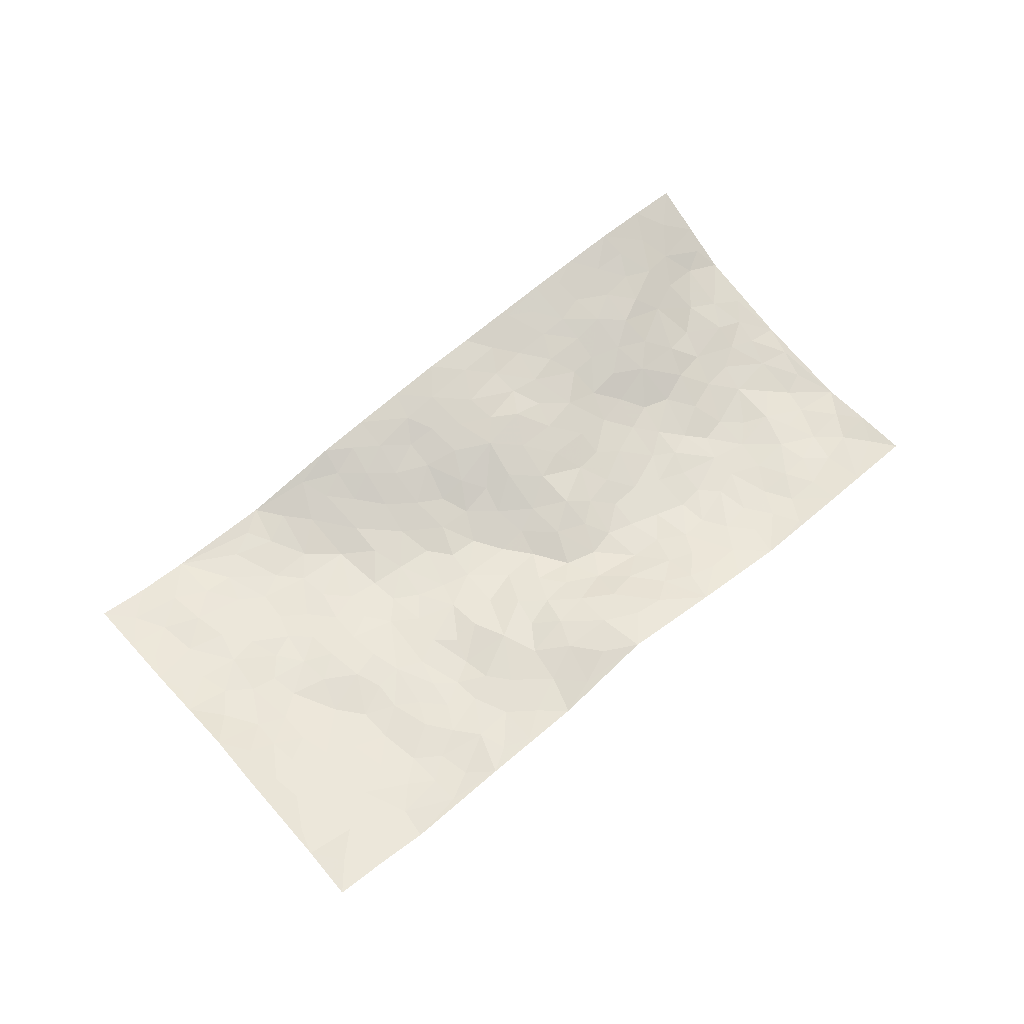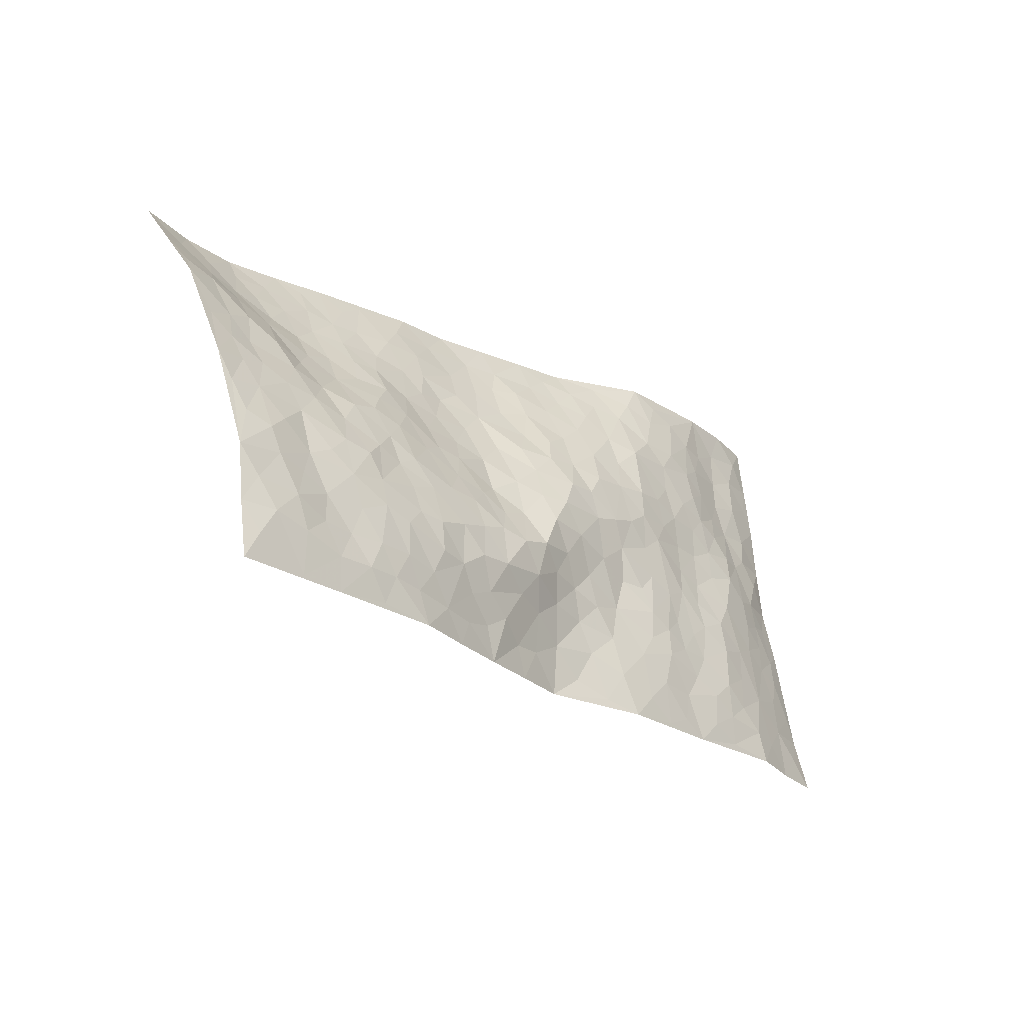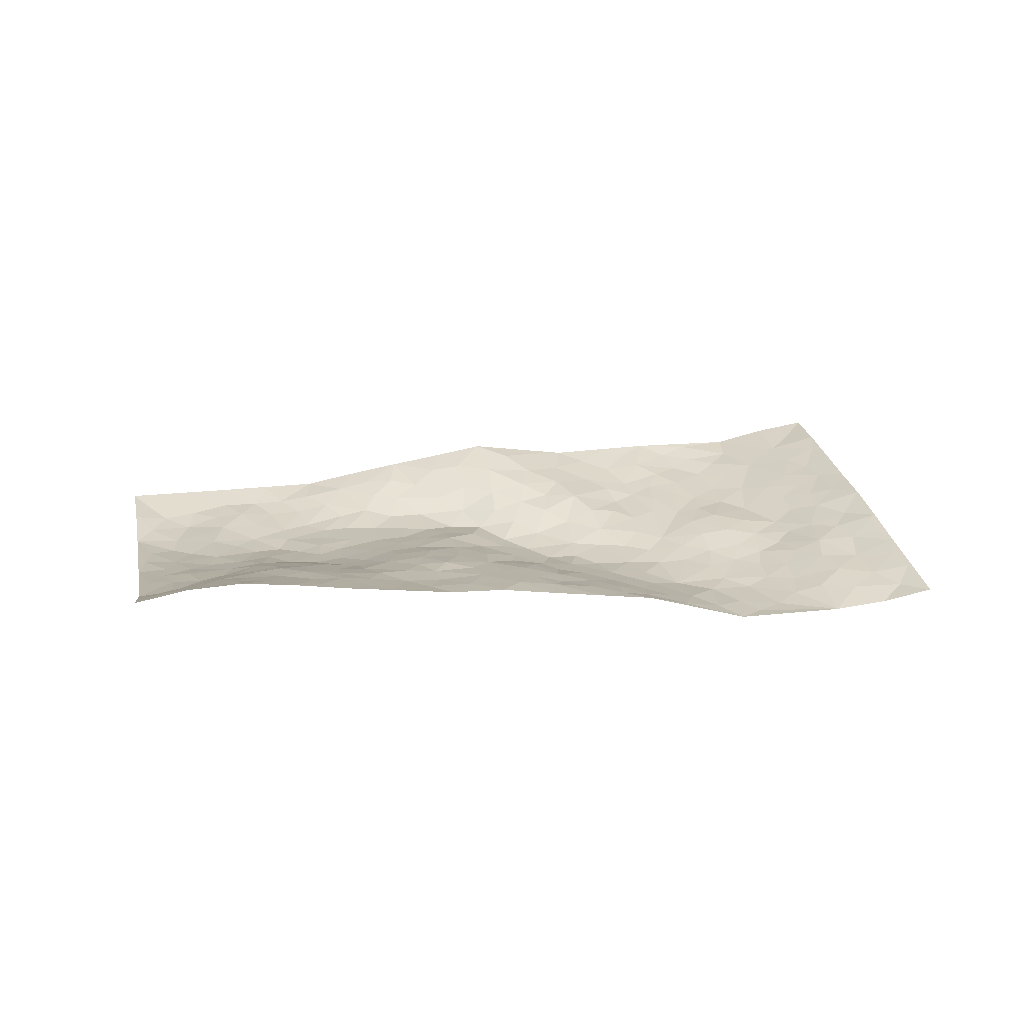
<metadata>
{"format":"obj","ext":"obj","renderer":"f3d","projection":"perspective","resolution":1024,"background":"white","views":[{"elev":60.1,"azim":-51.7,"up":"+Z"},{"elev":-37.7,"azim":131.4,"up":"+Y"},{"elev":28.9,"azim":157.9,"up":"+Z"}]}
</metadata>
<code>
v -0.876 0.1833 0.02821
v -0.695 1.163 0.03581
v 1.055 -0.1762 -0.00951
v 1.231 0.7598 0.2125
v -0.6258 0.5347 0.002045
v -0.7802 0.672 0.05493
v -0.6912 0.5113 0.0161
v 0.08975 0.01078 0.05182
v -0.8278 0.4274 0.04411
v -0.7576 0.5034 0.02984
v -0.6365 0.1388 -0.01223
v -0.851 0.3049 0.04064
v -0.5594 0.4209 -0.0123
v -0.7555 0.1609 0.01281
v -0.6874 0.4401 0.01231
v -0.3937 0.0946 0.0002653
v -0.8195 0.3625 0.03602
v -0.1692 0.2215 -0.006501
v -0.6189 0.4616 -0.0007021
v -0.7396 0.2786 0.01314
v -0.8101 0.2345 0.02109
v -0.6846 0.2114 -3.645e-05
v -0.552 0.2506 -0.01484
v -0.6126 0.2088 -0.01356
v -0.7346 0.3663 0.01674
v -0.7585 0.4347 0.02458
v -0.6384 0.3177 -0.004489
v -0.5563 0.3357 -0.01326
v -0.6737 0.6406 0.01943
v -0.8048 0.5499 0.047
v -0.4539 1.119 0.009183
v -0.4001 0.3196 -0.01418
v 0.3721 0.1081 -0.01211
v -0.7387 0.9174 0.04268
v -0.2018 0.4568 -0.017
v -0.5448 0.8858 0.01918
v -0.5474 0.966 0.02342
v -0.4047 0.544 -0.004613
v -0.3934 0.7084 -0.009921
v -0.211 1.072 0.01578
v -0.7274 0.852 0.04072
v -0.4621 0.6772 -0.006409
v -0.1579 0.815 -0.01728
v -0.3626 0.3712 -0.01495
v -0.3232 0.3083 -0.01494
v -0.3697 0.2528 -0.01231
v -0.2377 0.7106 -0.02034
v -0.171 0.6201 -0.02541
v 0.3326 0.4274 0.01895
v -0.1995 0.2818 -0.0115
v -0.006232 0.6409 -0.01989
v -0.1666 0.6898 -0.02551
v -0.1971 0.1154 -0.002423
v -0.4013 0.8165 -0.01231
v -0.2647 0.2661 -0.01668
v -0.6577 0.7692 0.02313
v 0.1142 0.3517 -0.01587
v 0.2044 0.3228 -0.03072
v 0.4603 0.3845 0.007515
v 0.09695 0.5614 -0.02164
v 0.02809 0.5787 -0.02188
v 0.2874 0.5918 0.0478
v -0.4728 0.4594 -0.02017
v -0.5463 0.7047 -0.003306
v -0.7009 0.9721 0.03599
v -0.4394 0.2318 -0.01763
v -0.2701 0.08261 0.0006293
v -0.6115 0.6069 0.001599
v -0.4887 0.2848 -0.02102
v -0.5136 0.1331 -0.007919
v -0.1502 0.05034 0.003137
v -0.5022 0.2019 -0.01522
v -0.4402 0.1548 -0.011
v -0.3289 0.1187 -0.003203
v -0.3364 0.1878 -0.00699
v -0.6646 0.8395 0.02571
v -0.709 1.039 0.0377
v -0.5464 0.6389 -0.007936
v 0.2585 0.9609 0.1311
v -0.5789 0.813 0.02015
v -0.4082 0.4154 -0.01661
v -0.3328 0.5499 -0.007926
v 0.1977 0.5572 0.005787
v 0.129 0.4853 -0.02826
v 0.1683 0.4126 -0.02966
v -0.00998 0.1551 0.02202
v -0.3512 0.766 -0.01565
v -0.7103 0.7224 0.02909
v -0.5071 0.8162 0.007194
v -0.2995 0.3769 -0.01456
v -0.4854 0.3813 -0.02228
v -0.2803 0.7713 -0.01503
v 0.007207 0.5106 -0.02425
v -0.0903 0.4799 -0.01587
v -0.4322 0.7598 -0.01092
v 0.1002 0.1247 0.03356
v -0.2282 0.5805 -0.02103
v -0.1964 0.3492 -0.01853
v -0.05628 0.5416 -0.02642
v -0.01966 0.4116 -0.01403
v -0.7596 0.7947 0.05017
v -0.4942 0.7447 -0.004951
v -0.6073 0.7212 0.01317
v -0.2474 0.1776 -0.009978
v -0.3284 0.6225 -0.0071
v -0.5116 0.5277 -0.01597
v 0.01998 0.3472 -0.001599
v -0.0127 0.2774 0.003711
v -0.3109 0.6989 -0.01475
v 0.3198 0.6813 0.07915
v 0.1247 0.2172 0.0112
v 0.067 0.2868 0.003736
v 0.145 0.2852 -0.009536
v -0.2684 0.4391 -0.01751
v -0.07093 0.2216 0.006597
v -0.4683 0.6025 -0.005154
v -0.391 0.4794 -0.01252
v -0.3254 0.4779 -0.01469
v -0.119 0.5741 -0.02566
v -0.1028 0.3959 -0.003729
v -0.1765 0.5272 -0.01874
v -0.08518 0.3124 0.004288
v 0.07418 0.423 -0.0242
v -0.4013 0.6344 -0.003089
v 0.03437 0.2184 0.01952
v -0.1029 0.1354 0.004397
v -0.257 0.3297 -0.01886
v -0.7428 0.6019 0.03713
v -0.6885 0.5748 0.01966
v 0.252 0.3944 -0.003627
v 0.3345 0.1945 -0.02879
v 0.2611 0.4877 0.009469
v 0.196 0.4746 -0.01191
v 0.3199 0.3521 -0.007918
v 0.9577 0.3393 0.02518
v 0.3803 0.3813 0.00389
v 0.4056 0.2585 -0.02493
v 0.3436 0.5179 0.04042
v 0.3786 0.9345 0.1519
v -0.08666 0.6648 -0.02097
v 0.6578 0.7598 0.1495
v 0.7425 0.8559 0.1952
v 0.0176 0.8032 0.0244
v 0.1808 0.8467 0.08232
v -0.165 0.4049 -0.01277
v -0.2612 0.6432 -0.01711
v 0.0256 0.07312 0.03741
v -0.06159 0.05638 0.0201
v 0.2097 -0.0144 0.03297
v 0.2482 0.8257 0.1
v 0.1946 0.6819 0.04373
v 0.5388 0.1161 -0.03231
v 0.4759 0.2223 -0.0289
v 0.7655 0.4042 0.02621
v 0.7031 0.4365 0.02923
v 0.5614 0.04997 -0.02562
v 0.6448 0.1286 -0.03282
v 0.561 0.2788 -0.01575
v 0.2249 0.6192 0.02865
v 0.1446 0.6257 0.005648
v 0.07502 0.7398 0.02389
v 0.1284 0.6934 0.02097
v 0.1671 0.7777 0.06252
v 0.06964 0.6464 -0.001265
v 0.2415 0.743 0.078
v 0.5012 0.9107 0.1601
v 0.2277 0.896 0.1122
v -0.02545 0.8767 0.03208
v 0.0456 0.8918 0.06194
v -0.08115 0.8247 0.005602
v 0.01853 1.013 0.09053
v -0.009213 0.7259 -0.001516
v -0.0973 0.7473 -0.008983
v 0.09585 0.8316 0.05768
v 0.1384 0.9871 0.1108
v 0.4299 0.6744 0.09875
v 0.3731 0.6089 0.07137
v 0.5134 0.5133 0.05346
v 0.4361 0.4586 0.02776
v 0.4645 0.59 0.07615
v 0.635 0.6342 0.1037
v 0.5566 0.5901 0.08231
v 0.4955 0.6503 0.09468
v 0.313 0.8792 0.1287
v 0.3059 0.7765 0.1008
v 0.3775 0.7962 0.1176
v 0.4849 0.7911 0.1257
v 0.5412 0.7001 0.114
v 0.4192 0.5303 0.05377
v -0.6228 1.016 0.0228
v -0.436 0.9307 -0.0004336
v -0.6269 0.9228 0.02108
v -0.5752 1.14 0.01636
v -0.6498 1.094 0.02368
v -0.5425 1.056 0.02049
v -0.4728 1.007 0.01281
v -0.3391 1.027 0.0008796
v -0.4034 0.9951 0.0003125
v -0.4538 0.862 -0.0005113
v -0.3162 0.9062 -0.01233
v -0.3833 0.885 -0.009708
v -0.2513 0.9811 0.0008128
v -0.1386 0.9335 0.01536
v -0.2736 1.046 0.006072
v -0.2212 0.8894 -0.008533
v -0.1777 1.001 0.01584
v -0.07979 1.013 0.05241
v -0.278 0.8442 -0.01405
v -0.067 0.9394 0.03872
v -0.003378 0.9531 0.06197
v 0.376 0.7247 0.09901
v 0.4768 0.724 0.1106
v 0.4331 0.8595 0.1406
v 0.6151 0.7031 0.1252
v 0.5725 0.7805 0.1353
v 0.6331 0.8654 0.1744
v 0.5341 0.8443 0.1468
v 0.6865 0.8197 0.1724
v 0.5502 0.4103 0.01743
v 0.5015 0.4527 0.02979
v 0.6717 0.4966 0.04968
v 0.63 0.561 0.07155
v 0.5913 0.4954 0.04407
v 0.4698 0.1226 -0.02432
v 0.6229 0.2405 -0.01856
v 0.6339 0.4252 0.02132
v 0.4987 0.3164 -0.01134
v 0.1235 0.9076 0.08799
v 0.07221 0.9613 0.0893
v 0.4277 0.07346 -0.01097
v 0.6939 -0.09691 -0.02179
v 0.3446 0.2898 -0.0249
v 0.423 0.3267 -0.01205
v 0.7089 0.1374 -0.02958
v 0.9834 0.7983 0.2306
v 1.1 0.06814 -0.01811
v 0.7129 0.6818 0.1353
v 0.8835 0.3437 0.0202
v 0.6986 0.6229 0.1105
v 1.144 0.3088 0.02738
v 0.8019 0.1673 -0.0228
v 0.674 0.3644 0.007636
v 0.9119 0.1629 -0.008864
v 0.7165 0.3051 -0.005903
v 0.5702 -0.08708 -0.0234
v 0.2199 0.2314 -0.01945
v 0.5998 -0.01611 -0.02381
v 0.2763 0.2882 -0.03164
v 0.5465 0.1863 -0.03226
v 0.9989 0.1018 -0.02086
v 0.8033 0.333 0.01211
v 0.6727 -0.02445 -0.02829
v 0.607 0.3351 -0.004091
v 0.7546 0.255 -0.01751
v 0.4114 0.1757 -0.02886
v 0.6087 0.1798 -0.0291
v 0.3629 0.03134 0.004606
v 0.45 -0.06382 -0.003217
v 0.3298 -0.03971 0.01527
v 0.3064 0.07812 0.001383
v 0.1863 0.159 0.01173
v 0.2641 0.1616 -0.00755
v 0.7191 0.03346 -0.03047
v 0.9304 0.2717 0.006778
v 0.8665 0.0807 -0.01742
v 0.7448 -0.03934 -0.02914
v 0.818 0.2557 -0.011
v 0.8582 0.2022 -0.01358
v 1.022 0.1594 -0.01506
v 0.9237 0.4136 0.04622
v 0.7972 0.01688 -0.0222
v 0.8689 0.008203 -0.02257
v 0.9837 0.2076 -0.007185
v 1.082 0.1709 -0.004561
v 1.041 0.2666 0.01233
v 0.7191 0.2016 -0.02266
v 0.9175 -0.04525 -0.02638
v 0.4271 0.003163 -0.002407
v 0.5054 -0.006618 -0.01396
v 0.1735 0.06997 0.03169
v 0.2428 0.05004 0.02305
v 1.186 0.5436 0.09721
v 0.8248 -0.0555 -0.02577
v 0.7738 0.09277 -0.02479
v 1.113 0.2396 0.01206
v 1.074 0.3294 0.032
v 0.9316 0.0985 -0.01731
v 0.6404 0.04878 -0.03063
v 0.8128 -0.1318 -0.01739
v 0.6546 0.294 -0.005728
v 1.028 -0.1083 -0.01773
v 1.077 -0.05365 -0.0105
v 0.9503 0.02456 -0.02812
v 0.9983 -0.04117 -0.02513
v 0.9086 -0.1417 -0.01517
v 1.048 0.01461 -0.02114
v 0.8431 0.4146 0.0466
v 0.8813 0.4785 0.07948
v 0.7757 0.5005 0.07914
v 1.025 0.5139 0.08844
v 0.8436 0.6124 0.139
v 1.143 0.4297 0.06357
v 0.958 0.4789 0.07048
v 1.037 0.4183 0.06036
v 0.9414 0.5719 0.1219
v 1.018 0.3605 0.03738
v 1.094 0.389 0.04996
v 1.085 0.4728 0.07679
v 0.8394 0.5408 0.1045
v 0.7705 0.5838 0.1138
v 0.7075 0.5517 0.08715
v 1.08 0.6488 0.1615
v 0.9413 0.6883 0.1771
v 1.025 0.5901 0.1288
v 1.111 0.5818 0.1158
v 1.005 0.6516 0.1658
v 1.206 0.652 0.1551
v 0.9116 0.6287 0.1519
v 1.173 0.6009 0.1281
v 0.9808 0.7367 0.2028
v 1.107 0.776 0.2287
v 0.8623 0.8269 0.2148
v 1.06 0.7178 0.1985
v 1.147 0.7068 0.1912
v 0.9015 0.7567 0.1976
v 0.7924 0.7501 0.1732
v 0.7248 0.7458 0.1592
v 0.7975 0.8147 0.1957
v 0.7912 0.6724 0.1512
v 0.8642 0.6948 0.1676
f 29 6 128
f 12 21 20
f 26 10 9
f 55 45 46
f 27 19 15
f 26 9 17
f 101 6 88
f 12 1 21
f 7 15 19
f 125 86 96
f 84 123 85
f 129 29 128
f 25 27 15
f 12 20 17
f 73 75 66
f 22 14 11
f 26 17 25
f 9 12 17
f 25 15 26
f 5 129 7
f 52 146 48
f 55 18 50
f 7 19 5
f 20 27 25
f 124 82 105
f 41 76 34
f 20 14 22
f 14 20 21
f 14 21 1
f 24 22 11
f 24 27 22
f 72 66 69
f 69 32 91
f 70 24 11
f 24 23 27
f 17 20 25
f 27 20 22
f 10 15 7
f 10 26 15
f 23 28 27
f 27 13 19
f 28 23 69
f 13 27 28
f 119 121 94
f 10 7 129
f 6 30 128
f 9 10 30
f 36 192 80
f 80 102 89
f 118 81 44
f 64 103 78
f 115 126 86
f 45 32 46
f 91 63 13
f 129 68 29
f 95 87 54
f 95 54 199
f 202 40 204
f 82 97 105
f 29 88 6
f 18 55 104
f 148 126 71
f 38 82 124
f 50 18 122
f 117 82 38
f 5 19 106
f 82 117 118
f 80 64 102
f 127 45 55
f 194 77 190
f 98 35 114
f 39 124 105
f 127 50 98
f 106 19 13
f 66 75 46
f 39 95 42
f 63 117 38
f 95 89 102
f 101 56 76
f 51 140 99
f 18 53 126
f 62 83 132
f 45 127 90
f 112 113 57
f 103 29 68
f 130 85 58
f 109 39 105
f 35 94 121
f 113 246 58
f 151 165 163
f 120 100 94
f 114 127 98
f 192 190 65
f 95 39 87
f 36 191 37
f 67 104 74
f 56 101 88
f 13 63 106
f 192 34 76
f 268 241 243
f 108 115 125
f 93 84 60
f 133 84 85
f 156 288 157
f 101 76 41
f 80 103 64
f 105 97 146
f 99 61 51
f 92 109 47
f 125 96 111
f 158 227 153
f 75 104 55
f 69 66 32
f 81 91 32
f 106 78 68
f 42 64 78
f 77 34 65
f 24 70 72
f 75 73 16
f 16 71 67
f 2 34 77
f 13 28 91
f 103 56 88
f 56 80 76
f 72 69 23
f 11 16 70
f 16 73 70
f 16 67 74
f 115 18 126
f 24 72 23
f 73 72 70
f 16 74 75
f 72 73 66
f 32 45 44
f 84 83 60
f 66 46 32
f 78 106 116
f 117 63 81
f 67 53 104
f 103 68 78
f 69 91 28
f 36 80 89
f 106 38 116
f 106 68 5
f 81 118 117
f 62 132 138
f 32 44 81
f 53 67 71
f 57 58 85
f 123 100 107
f 93 60 61
f 33 230 224
f 8 96 147
f 132 133 130
f 140 48 119
f 93 100 123
f 122 98 50
f 164 60 160
f 53 71 126
f 125 112 108
f 193 194 195
f 75 55 46
f 63 91 81
f 56 103 80
f 196 198 31
f 18 104 53
f 121 48 97
f 38 106 63
f 118 97 82
f 97 35 121
f 51 172 140
f 130 134 49
f 87 39 109
f 288 252 263
f 97 114 35
f 47 43 92
f 57 113 58
f 248 130 58
f 34 101 41
f 114 90 127
f 116 124 42
f 145 94 35
f 118 114 97
f 167 79 175
f 98 145 35
f 85 123 57
f 43 47 52
f 199 36 89
f 42 78 116
f 159 83 62
f 88 29 103
f 74 104 75
f 118 44 90
f 173 140 172
f 42 95 102
f 190 192 37
f 65 190 77
f 89 95 199
f 125 111 112
f 92 87 109
f 18 115 122
f 177 180 176
f 112 57 107
f 109 105 146
f 93 94 100
f 285 286 275
f 96 86 147
f 137 232 131
f 57 123 107
f 87 92 208
f 49 134 136
f 132 130 49
f 161 164 162
f 50 127 55
f 122 108 107
f 122 107 100
f 48 140 52
f 118 90 114
f 99 119 94
f 123 84 93
f 36 37 192
f 48 121 119
f 120 122 100
f 39 42 124
f 38 124 116
f 248 58 246
f 44 45 90
f 98 122 120
f 146 52 47
f 94 93 99
f 168 209 170
f 212 183 188
f 202 197 200
f 42 102 64
f 107 108 112
f 99 93 61
f 8 280 96
f 112 111 113
f 125 115 86
f 115 108 122
f 128 30 10
f 5 68 129
f 10 129 128
f 132 49 138
f 83 84 133
f 130 133 85
f 83 133 132
f 248 134 130
f 156 152 224
f 151 110 165
f 212 186 211
f 153 224 249
f 254 251 244
f 246 261 262
f 225 158 249
f 49 136 179
f 185 184 150
f 214 188 181
f 181 188 182
f 161 163 174
f 143 170 172
f 110 211 185
f 184 79 167
f 174 228 169
f 62 110 159
f 163 150 144
f 210 169 229
f 170 143 168
f 176 211 110
f 98 120 145
f 94 145 120
f 48 146 97
f 109 146 47
f 148 86 126
f 147 86 148
f 71 8 148
f 8 147 148
f 244 276 254
f 232 136 134
f 174 143 161
f 60 83 160
f 163 162 151
f 159 160 83
f 261 281 262
f 259 281 149
f 219 220 59
f 246 113 111
f 33 255 131
f 157 256 152
f 137 255 153
f 230 278 279
f 262 260 33
f 154 155 242
f 131 255 137
f 248 131 232
f 281 280 149
f 259 258 278
f 220 179 59
f 159 151 160
f 162 160 151
f 164 61 60
f 228 174 144
f 144 174 163
f 159 110 151
f 161 172 164
f 186 184 185
f 161 162 163
f 61 164 51
f 160 162 164
f 187 217 213
f 150 163 165
f 205 202 200
f 79 184 139
f 170 43 173
f 174 169 143
f 161 143 172
f 167 144 150
f 176 180 183
f 172 170 173
f 223 226 221
f 185 150 165
f 99 140 119
f 207 206 203
f 172 51 164
f 43 52 173
f 173 52 140
f 167 175 228
f 228 229 169
f 210 168 169
f 177 110 62
f 189 138 179
f 62 138 177
f 136 232 233
f 181 182 222
f 150 184 167
f 178 180 189
f 49 179 138
f 177 138 189
f 180 178 182
f 178 179 220
f 307 308 304
f 222 223 221
f 215 187 188
f 176 183 212
f 187 213 186
f 214 215 188
f 185 211 186
f 237 181 239
f 182 188 183
f 110 185 165
f 216 215 141
f 211 176 212
f 182 183 180
f 176 110 177
f 213 184 186
f 178 189 179
f 177 189 180
f 195 190 37
f 197 198 200
f 195 194 190
f 34 192 65
f 80 192 76
f 37 196 195
f 194 2 77
f 193 2 194
f 196 37 191
f 31 193 195
f 198 196 191
f 31 195 196
f 199 201 191
f 197 204 31
f 198 191 201
f 31 198 197
f 201 199 54
f 36 199 191
f 54 208 201
f 208 43 205
f 208 54 87
f 198 201 200
f 206 205 203
f 43 170 203
f 210 207 209
f 40 202 206
f 31 204 40
f 197 202 204
f 208 205 200
f 43 203 205
f 205 206 202
f 203 209 207
f 171 40 207
f 40 206 207
f 208 200 201
f 43 208 92
f 170 209 203
f 168 143 169
f 207 210 171
f 168 210 209
f 188 187 212
f 212 187 186
f 166 139 213
f 184 213 139
f 237 214 181
f 215 214 141
f 216 141 218
f 213 217 166
f 142 166 216
f 217 216 166
f 187 215 217
f 216 217 215
f 237 141 214
f 142 216 218
f 223 222 182
f 179 136 59
f 223 220 219
f 267 238 251
f 237 327 141
f 223 182 178
f 158 290 253
f 220 223 178
f 59 233 227
f 233 59 136
f 248 246 131
f 153 249 158
f 251 254 267
f 223 219 226
f 111 261 246
f 297 251 238
f 276 256 157
f 167 228 144
f 229 228 175
f 175 171 229
f 229 171 210
f 260 257 33
f 265 271 272
f 266 289 283
f 269 243 250
f 249 224 152
f 266 283 271
f 227 233 137
f 253 227 158
f 325 313 320
f 135 264 275
f 310 329 239
f 270 298 297
f 249 256 225
f 275 273 269
f 311 222 221
f 155 154 299
f 234 276 157
f 310 311 299
f 222 239 181
f 221 226 155
f 266 263 252
f 242 290 244
f 264 273 275
f 273 264 243
f 242 244 154
f 276 290 225
f 288 234 157
f 240 282 302
f 275 286 306
f 225 290 158
f 234 263 284
f 241 254 276
f 233 232 137
f 137 153 227
f 264 135 238
f 244 251 154
f 260 259 257
f 227 253 219
f 33 224 255
f 154 297 299
f 240 302 307
f 297 154 251
f 264 268 243
f 253 226 219
f 271 284 263
f 277 294 293
f 290 242 253
f 241 234 284
f 59 227 219
f 242 155 226
f 252 245 231
f 157 152 156
f 257 230 33
f 152 256 249
f 278 230 257
f 262 33 131
f 224 153 255
f 259 278 257
f 134 248 232
f 230 279 224
f 96 261 111
f 261 96 280
f 280 281 261
f 246 262 131
f 252 247 245
f 268 267 241
f 283 277 272
f 288 247 252
f 275 274 285
f 295 291 294
f 267 268 264
f 263 234 288
f 309 310 299
f 290 276 244
f 283 272 271
f 267 254 241
f 265 243 241
f 236 240 285
f 297 238 270
f 303 305 298
f 241 276 234
f 221 155 299
f 272 277 293
f 250 243 287
f 286 285 240
f 284 271 265
f 271 263 266
f 295 3 291
f 225 256 276
f 241 284 265
f 289 266 231
f 3 292 291
f 321 235 323
f 293 294 296
f 279 278 258
f 245 279 258
f 279 156 224
f 260 281 259
f 280 8 149
f 262 281 260
f 231 266 252
f 267 264 238
f 306 304 270
f 283 289 295
f 243 269 273
f 236 269 250
f 294 292 296
f 274 236 285
f 269 274 275
f 250 287 293
f 245 289 231
f 236 274 269
f 156 279 247
f 242 226 253
f 247 279 245
f 243 265 287
f 288 156 247
f 265 272 293
f 296 292 236
f 293 287 265
f 295 294 277
f 277 283 295
f 236 250 296
f 289 3 295
f 292 294 291
f 293 296 250
f 300 304 308
f 325 320 235
f 329 330 326
f 270 304 303
f 270 303 298
f 309 305 301
f 135 306 270
f 299 297 298
f 298 309 299
f 238 135 270
f 300 314 305
f 303 300 305
f 304 306 307
f 300 303 304
f 282 319 315
f 322 325 235
f 275 306 135
f 307 306 286
f 240 307 286
f 308 307 302
f 302 282 308
f 308 282 315
f 305 309 298
f 310 309 301
f 310 301 329
f 310 239 311
f 222 311 239
f 299 311 221
f 319 312 315
f 312 323 316
f 301 305 318
f 305 314 316
f 300 308 315
f 316 314 312
f 312 314 315
f 315 314 300
f 323 312 324
f 316 313 318
f 282 4 317
f 330 313 325
f 4 321 324
f 235 320 323
f 282 317 319
f 312 319 317
f 326 325 322
f 316 320 313
f 316 318 305
f 142 218 327
f 327 218 141
f 316 323 320
f 324 312 317
f 4 324 317
f 321 323 324
f 318 313 330
f 328 326 322
f 326 327 329
f 329 327 237
f 326 328 327
f 322 142 328
f 327 328 142
f 329 237 239
f 301 318 330
f 326 330 325
f 330 329 301

</code>
